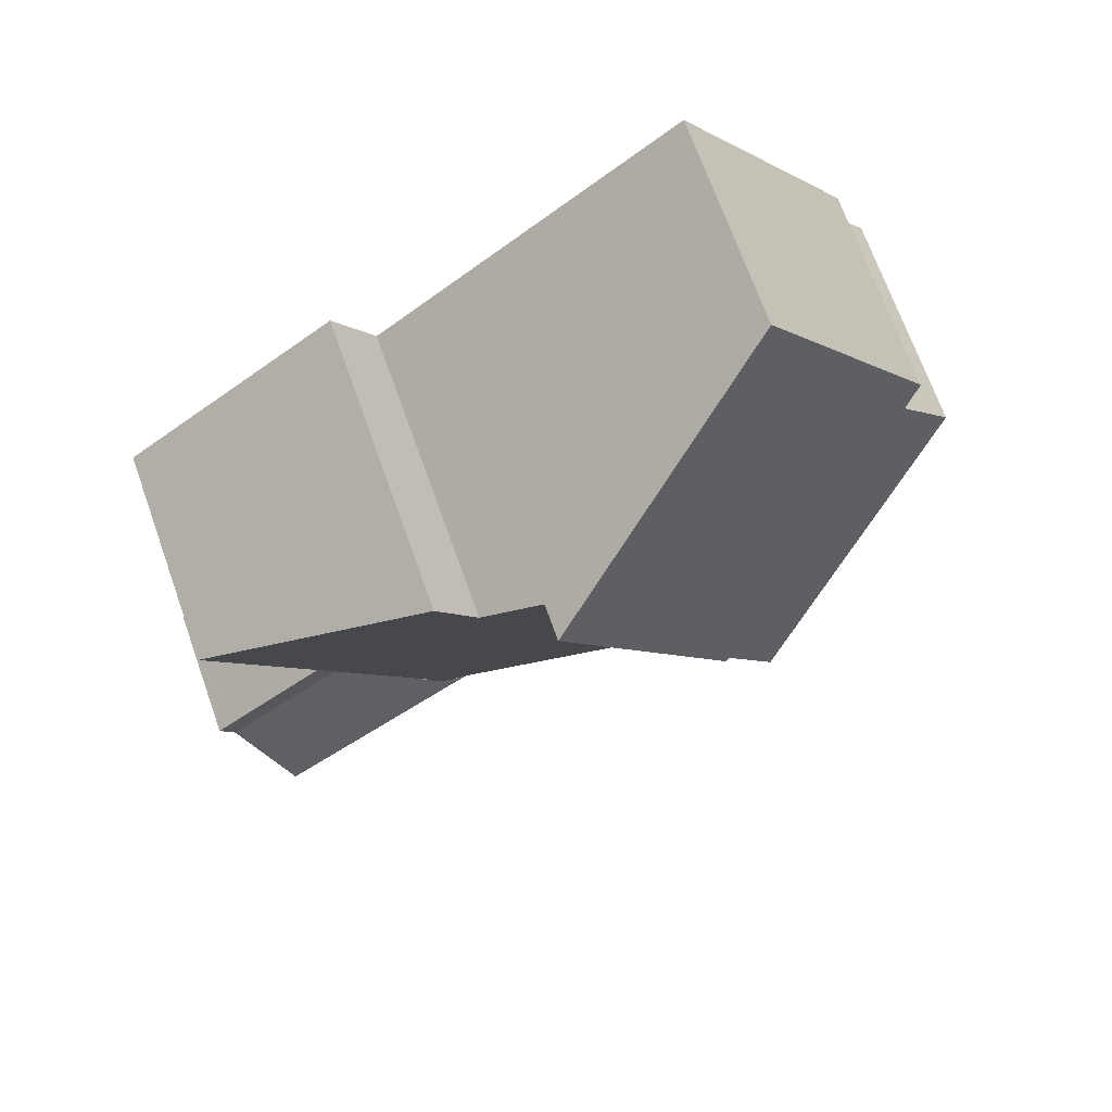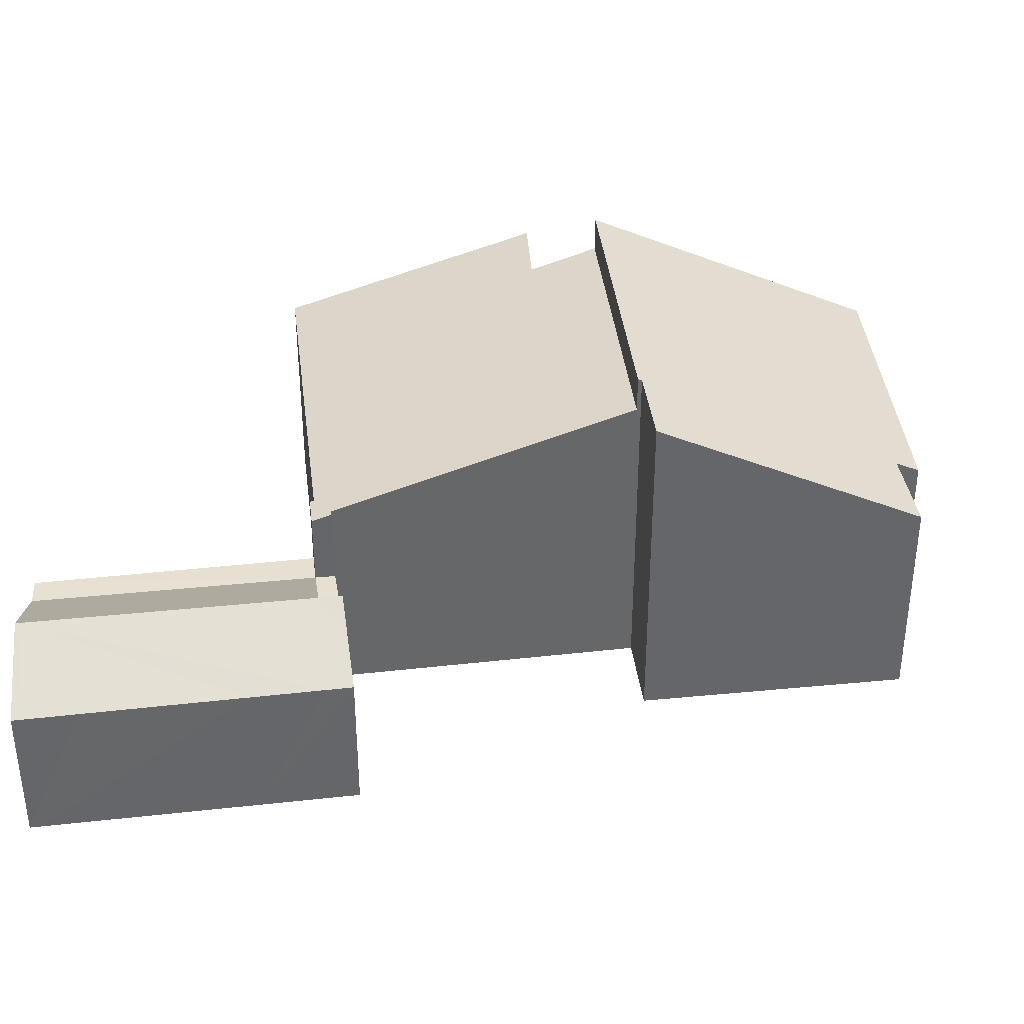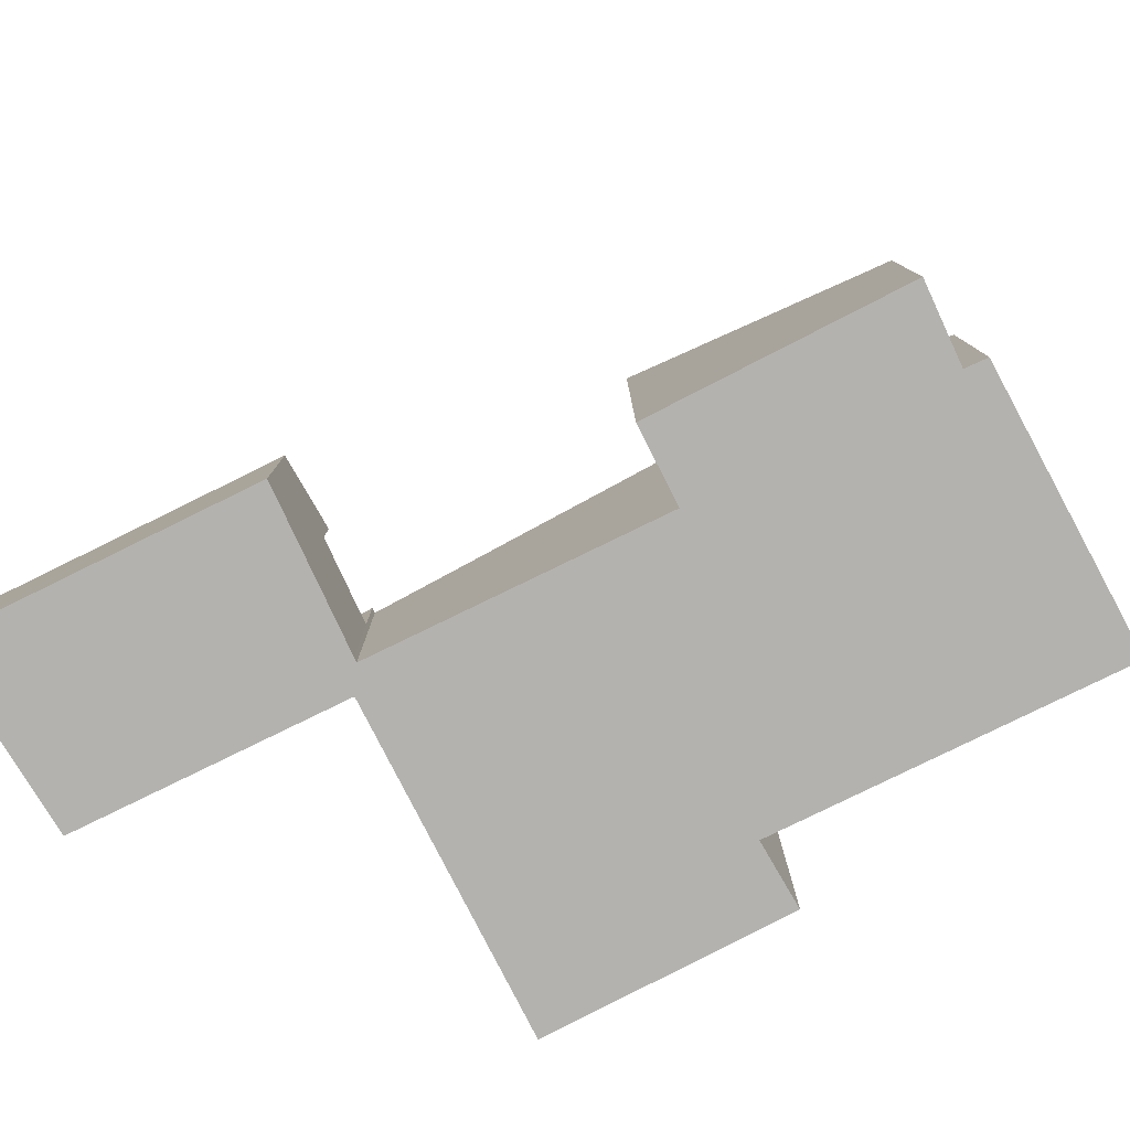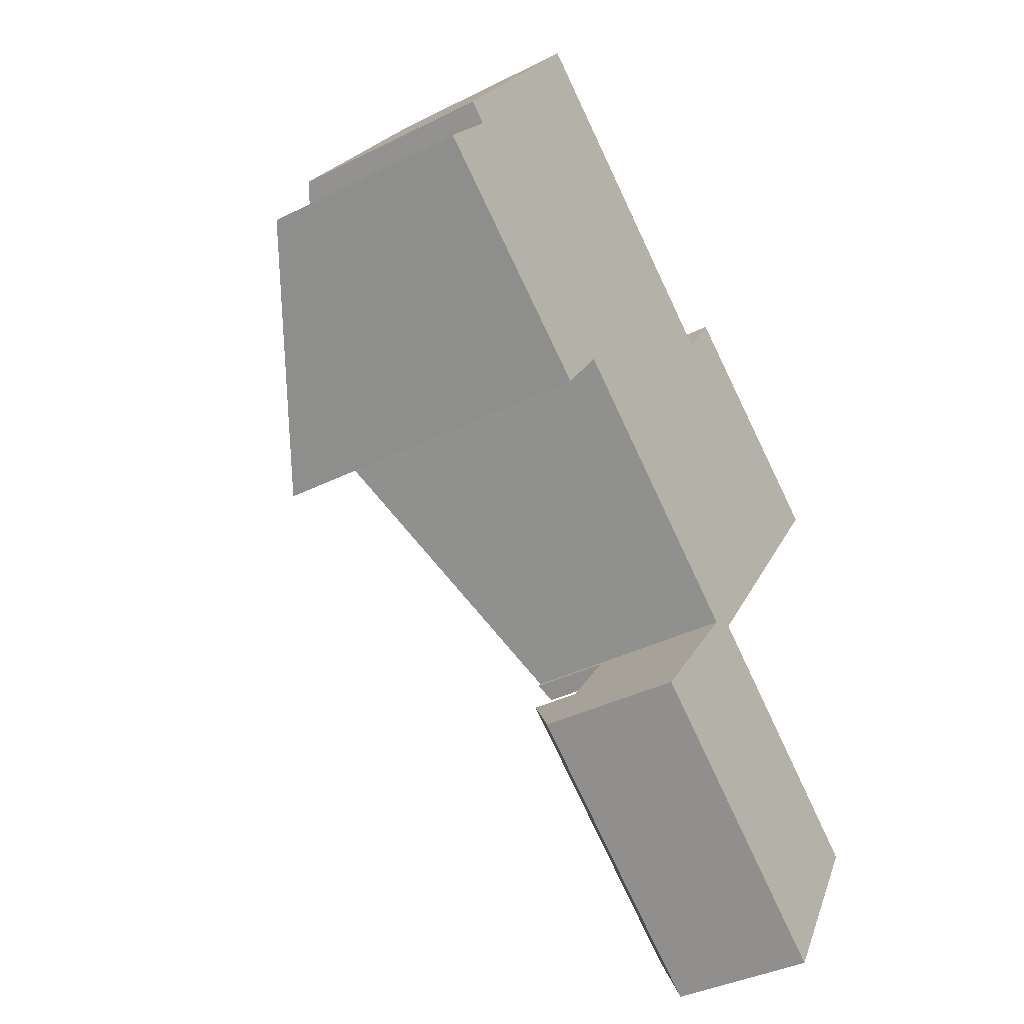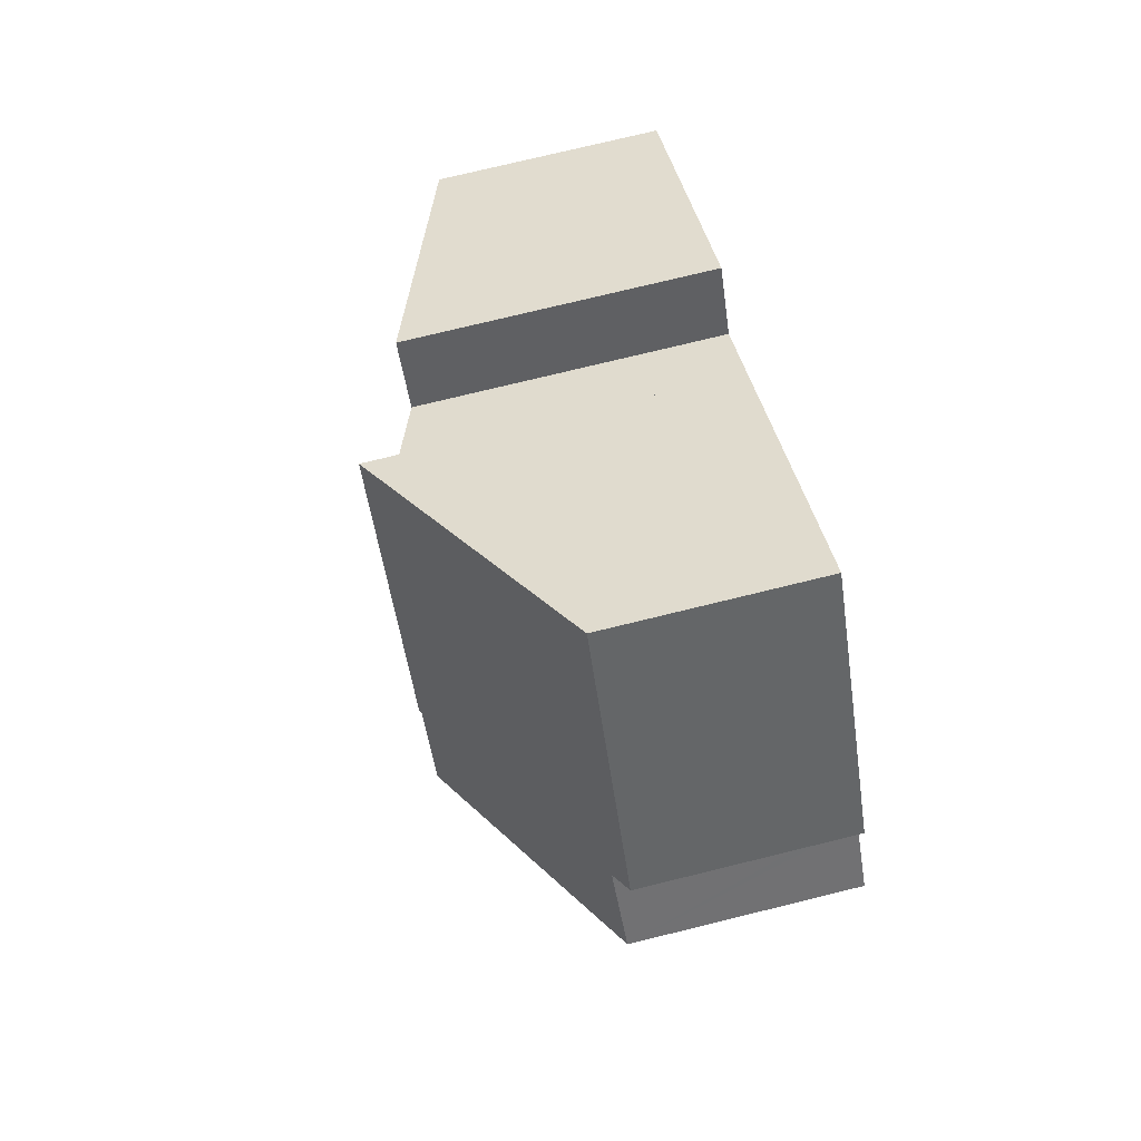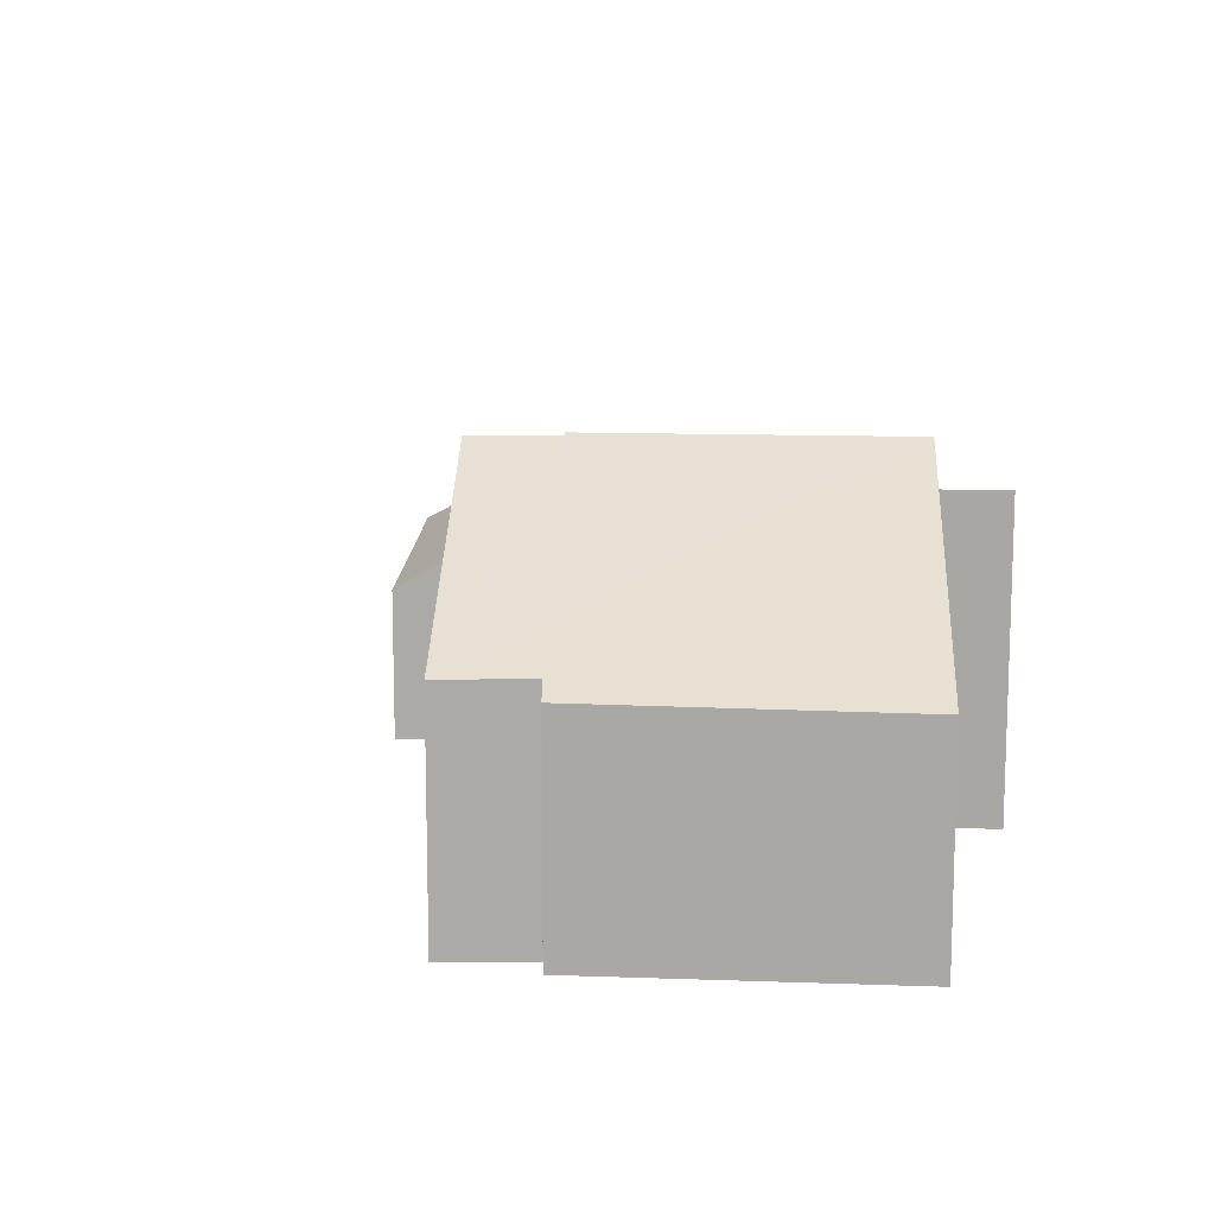
<metadata>
{"format":"obj","ext":"obj","renderer":"f3d","projection":"perspective","resolution":1024,"background":"white","views":[{"elev":69.8,"azim":160.4,"up":"+Z"},{"elev":38.5,"azim":-150.7,"up":"+Y"},{"elev":-79.8,"azim":-116.6,"up":"+Y"},{"elev":-38.1,"azim":-57.5,"up":"+Z"},{"elev":74.6,"azim":-103.8,"up":"+Z"},{"elev":14.0,"azim":-50.4,"up":"+Y"}]}
</metadata>
<code>
v  18.66 3.432 -10.78
v  12.78 3.433 -7.244
v  13.23 3.432 -6.637
v  18.3 3.431 -11.36
v  11.49 4.622 -8.988
v  17.61 4.151 -12.48
v  17.15 4.624 -13.21
v  17.09 4.624 -13.17
v  10.52 4.164 -9.3
v  11.04 4.622 -8.648
v  9.784 3.521 -10.22
v  10.3 3.518 -10.61
v  11.7 3.51 -11.67
v  14.82 3.493 -14.04
v  15.86 3.487 -14.84
v  16.63 4.087 -14.04
v  16.05 3.486 -14.98
v  11.04 5.295e-16 -8.648
v  11.49 5.504e-16 -8.988
v  13.23 4.064e-16 -6.637
v  18.66 6.602e-16 -10.78
v  12.78 4.436e-16 -7.244
v  10.52 5.695e-16 -9.3
v  9.784 6.256e-16 -10.22
v  18.3 6.956e-16 -11.36
v  17.61 7.64e-16 -12.48
v  17.15 8.09e-16 -13.21
v  16.05 9.172e-16 -14.98
v  16.63 8.6e-16 -14.04
v  15.86 9.086e-16 -14.84
v  14.82 8.6e-16 -14.04
v  11.7 7.146e-16 -11.67
v  10.3 6.494e-16 -10.61
v  18.21 5.222 0.272
v  12.12 7.129 2.497
v  13.09 7.156 3.977
v  6.581 7.625 -2.337
v  10.79 7.638 3.504
v  13.15 5.237 -6.576
v  12.47 5.354 -6.852
v  13.23 5.206 -6.637
v  12.78 5.208 -7.244
v  12.39 5.356 -6.954
v  13.15 4.027e-16 -6.576
v  18.21 -1.666e-17 0.272
v  10.79 -2.146e-16 3.504
v  12.12 -1.529e-16 2.497
v  13.09 -2.435e-16 3.977
v  12.39 4.258e-16 -6.954
v  6.581 1.431e-16 -2.337
v  12.47 4.196e-16 -6.852
v  11.04 3.432 -8.648
v  11.49 3.432 -8.988
v  12.39 3.432 -6.954
v  0 5.286 3.237e-16
v  6.368 8.464 -2.463
v  5.31 8.456 -3.898
v  6.504 8.466 -2.278
v  10.79 8.512 3.504
v  1.145 5.33 1.431
v  1.303 5.336 1.629
v  4.991 5.003 7.925
v  0.844 5.053 1.999
v  6.581 8.512 -2.337
v  1.303 -9.975e-17 1.629
v  1.145 -8.762e-17 1.431
v  0 0 0
v  0.844 -1.224e-16 1.999
v  4.991 -4.853e-16 7.925
v  6.504 1.395e-16 -2.278
v  5.31 2.387e-16 -3.898
v  6.368 1.508e-16 -2.463
g defaultobject
f 1 2 3
f 2 1 4
f 4 5 2
f 5 4 6
f 5 6 7
f 5 7 8
f 5 9 10
f 9 5 11
f 11 5 12
f 12 5 8
f 12 8 13
f 13 8 14
f 14 8 15
f 15 8 7
f 15 7 16
f 15 16 17
f 18 5 10
f 5 18 19
f 20 1 3
f 1 20 21
f 19 2 5
f 2 19 3
f 3 19 20
f 20 19 22
f 9 18 10
f 18 9 11
f 18 11 23
f 23 11 24
f 21 4 1
f 4 21 6
f 6 21 7
f 7 21 16
f 16 21 17
f 17 21 25
f 17 25 26
f 17 26 27
f 17 27 28
f 28 27 29
f 28 15 17
f 15 28 14
f 14 28 13
f 13 28 30
f 13 30 31
f 13 31 32
f 13 32 12
f 12 32 11
f 11 32 33
f 11 33 24
f 29 30 28
f 30 29 31
f 31 29 27
f 31 27 26
f 31 26 32
f 32 26 25
f 32 25 21
f 32 21 20
f 32 20 19
f 32 19 33
f 33 19 24
f 19 20 22
f 19 23 24
f 23 19 18
f 34 35 36
f 35 37 38
f 37 35 34
f 37 34 39
f 37 39 40
f 40 39 41
f 40 41 42
f 40 42 43
f 34 44 39
f 44 34 45
f 41 22 42
f 22 41 20
f 44 41 39
f 41 44 20
f 46 35 38
f 35 46 47
f 48 34 36
f 34 48 45
f 42 49 43
f 49 42 22
f 40 50 37
f 50 40 51
f 49 40 43
f 40 49 51
f 37 46 38
f 46 37 50
f 35 48 36
f 48 35 47
f 48 47 45
f 20 49 22
f 49 20 51
f 51 20 50
f 50 20 44
f 50 44 45
f 50 45 47
f 50 47 46
f 52 2 53
f 2 52 54
f 18 54 52
f 54 18 49
f 54 22 2
f 22 54 49
f 22 53 2
f 53 22 19
f 19 52 53
f 52 19 18
f 19 49 18
f 49 19 22
f 55 56 57
f 56 55 58
f 58 55 59
f 59 55 60
f 59 60 61
f 59 61 62
f 62 61 63
f 59 64 58
f 60 65 61
f 65 60 55
f 65 55 66
f 66 55 67
f 68 62 63
f 62 68 69
f 65 63 61
f 63 65 68
f 50 58 64
f 58 50 70
f 71 55 57
f 55 71 67
f 62 46 59
f 46 62 69
f 46 64 59
f 64 46 50
f 70 56 58
f 56 70 57
f 57 70 71
f 71 70 72
f 68 46 69
f 46 68 65
f 46 65 66
f 46 66 67
f 46 67 70
f 70 67 71
f 70 71 72
f 50 46 70

</code>
